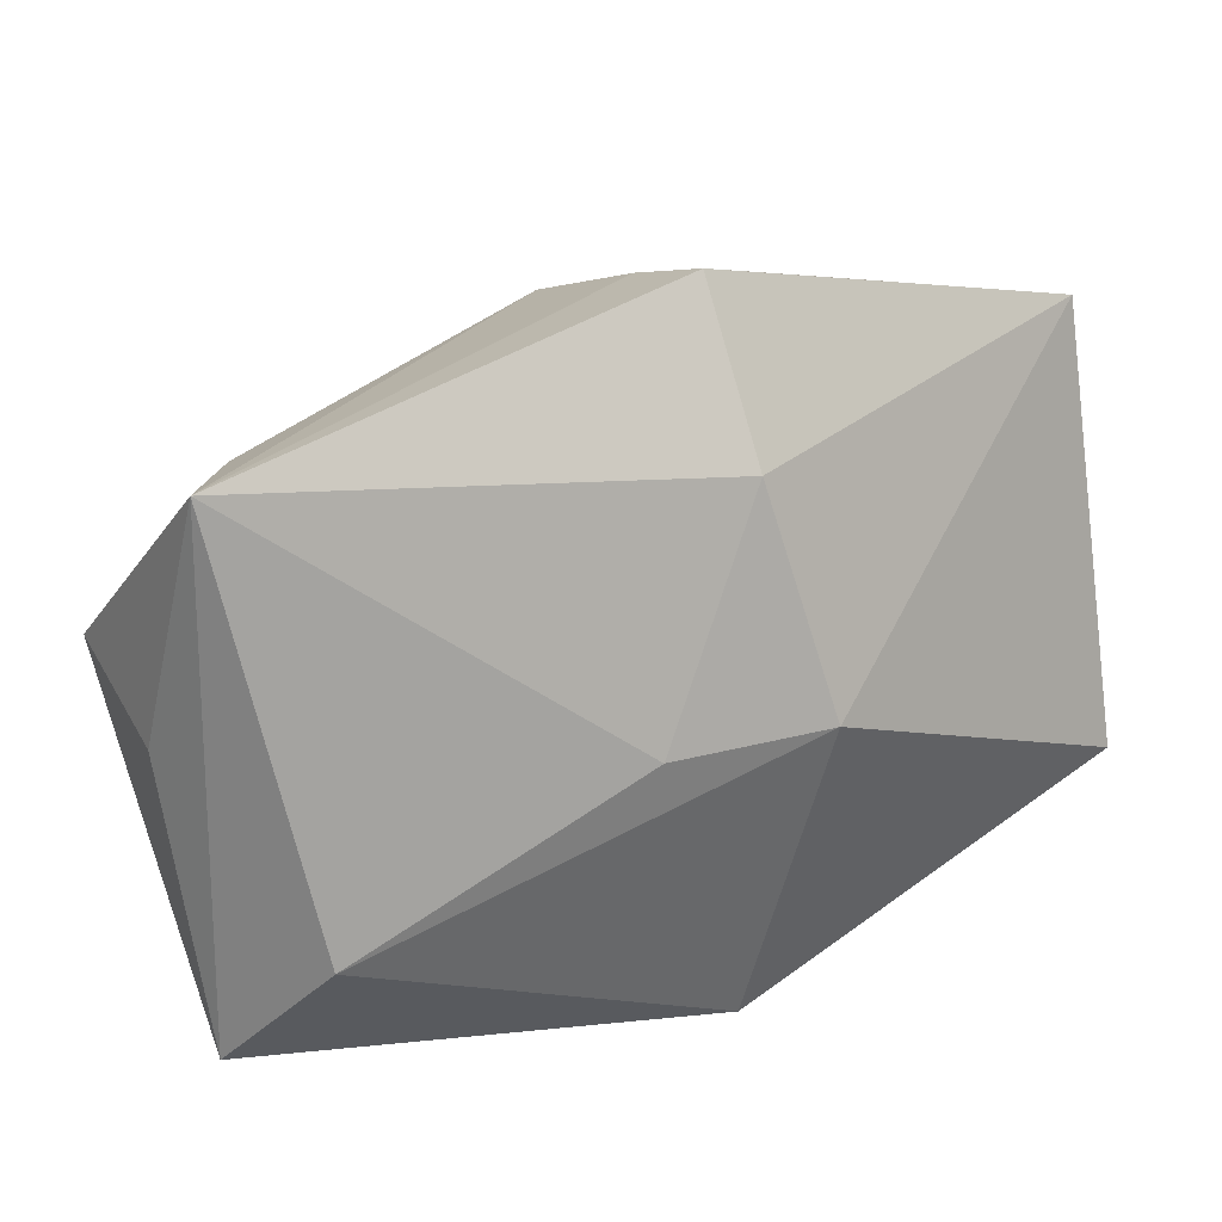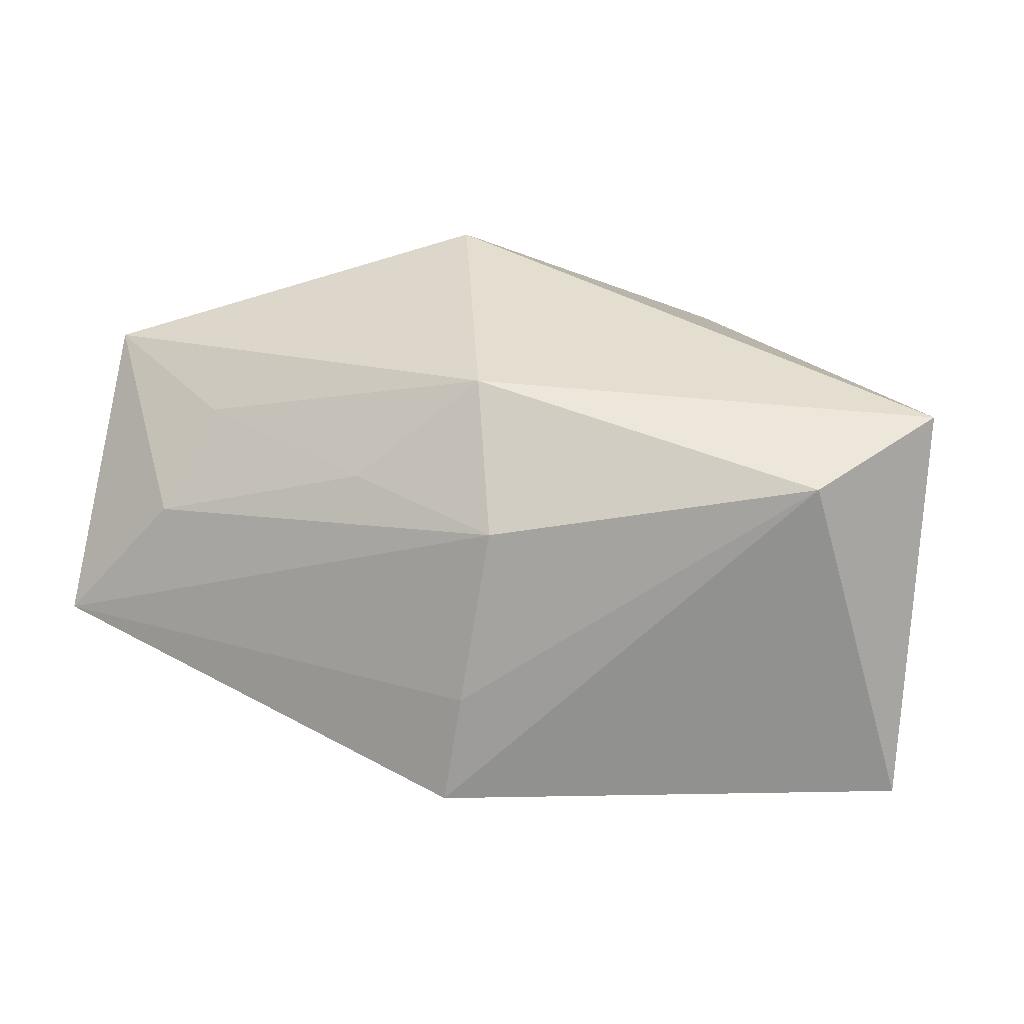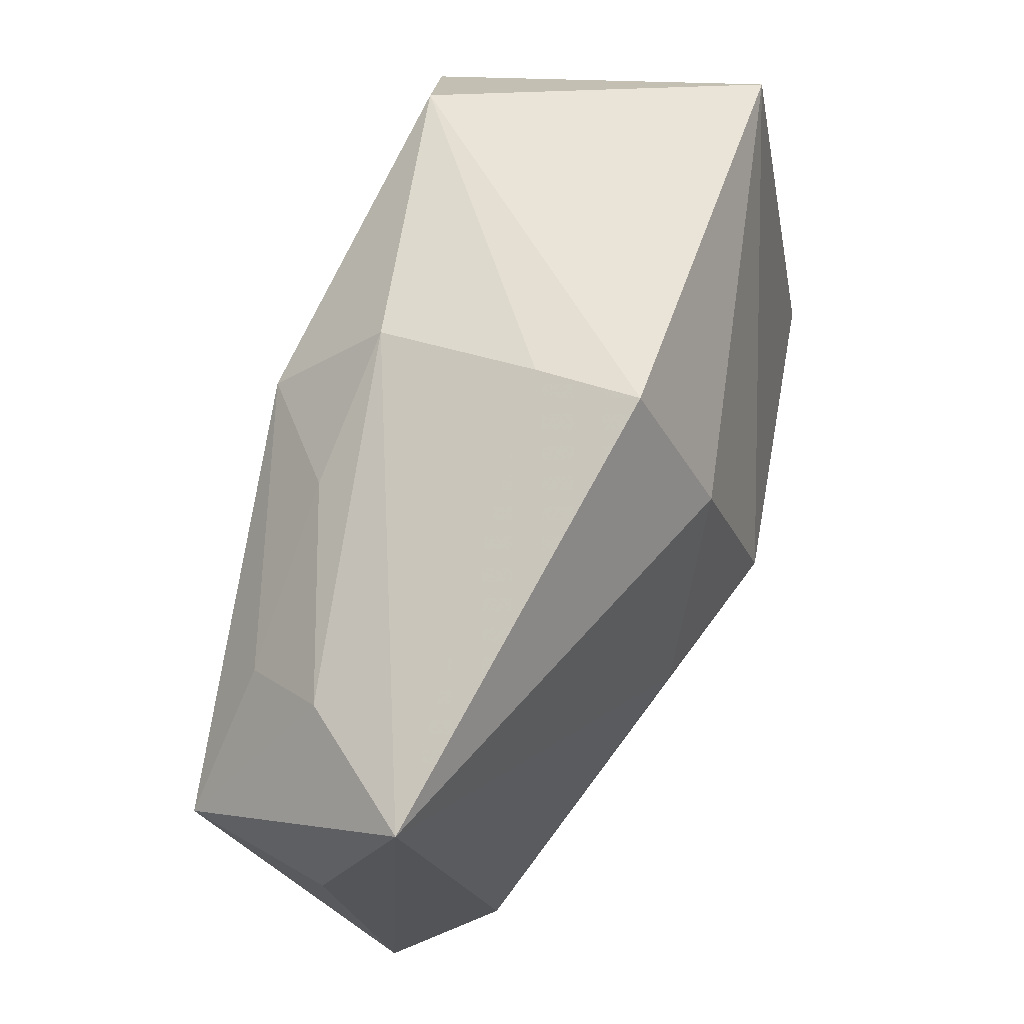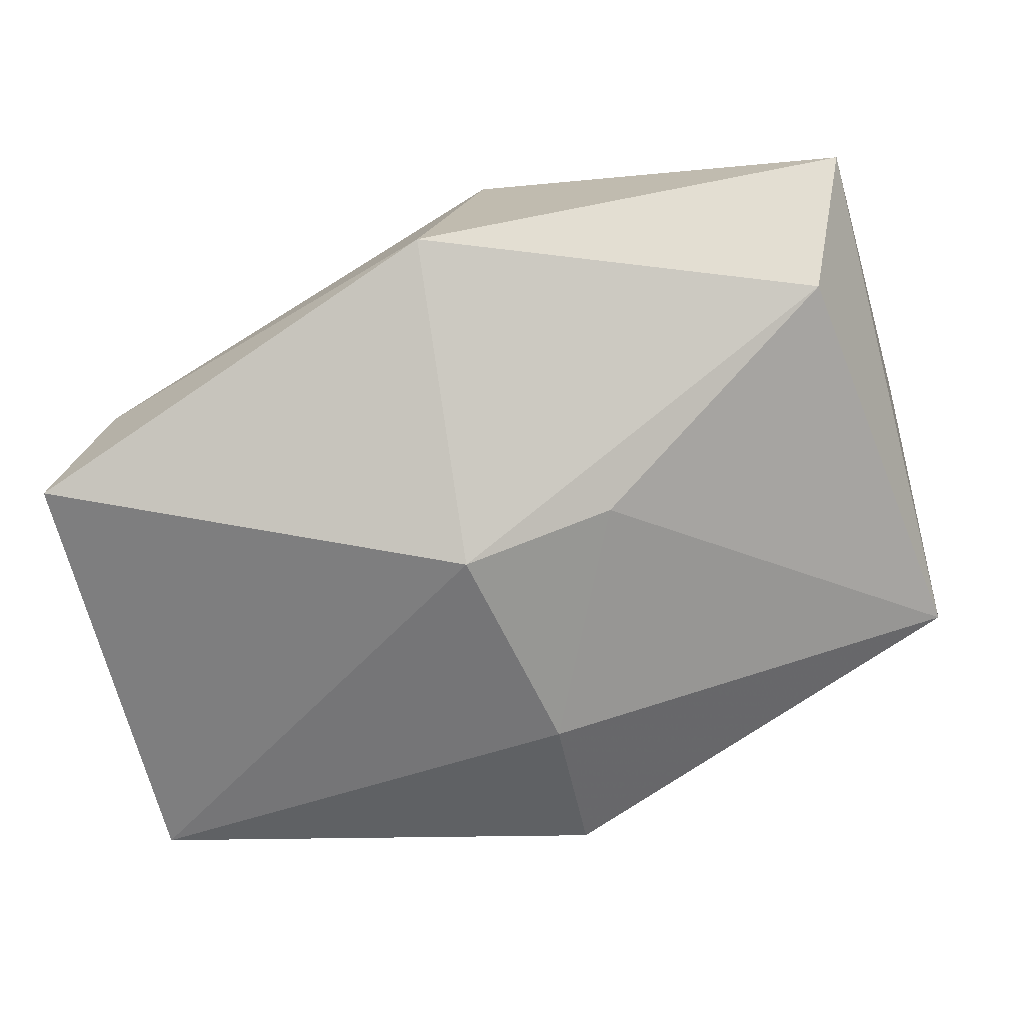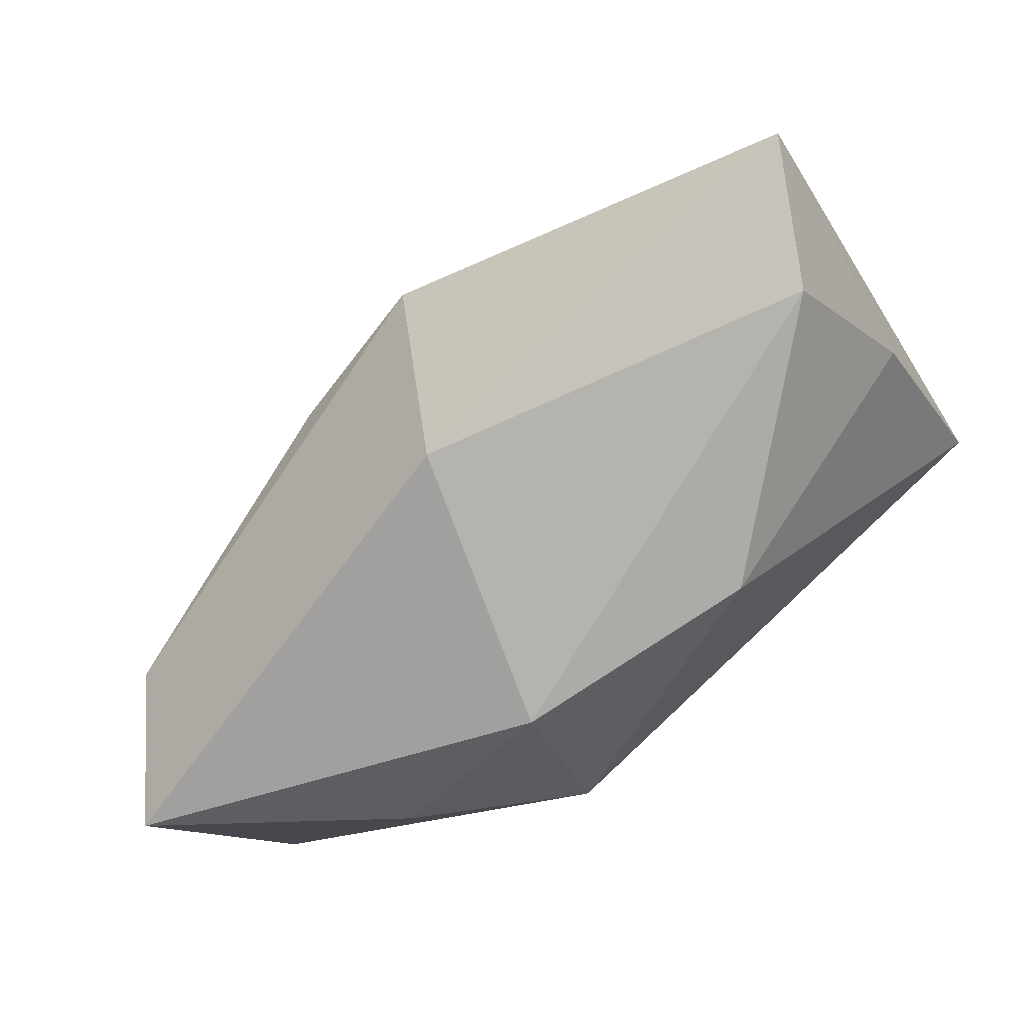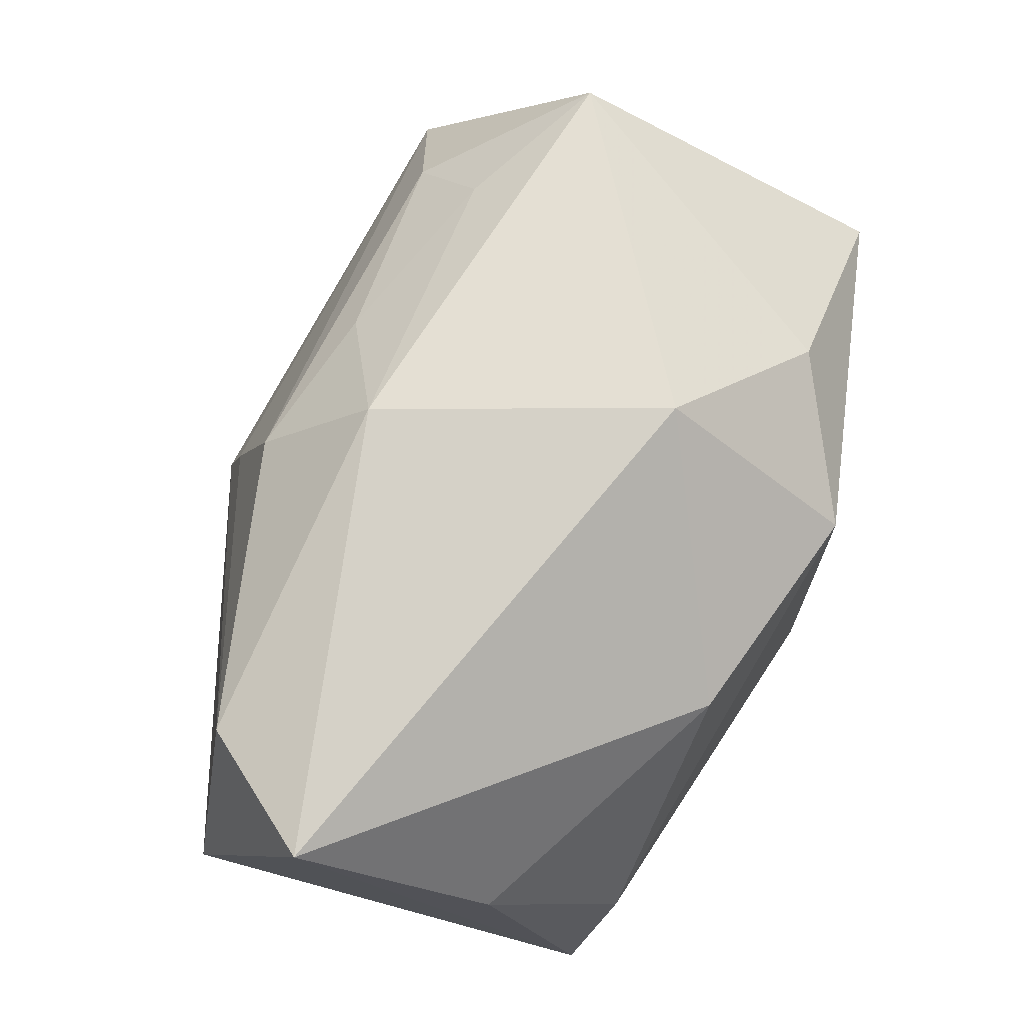
<metadata>
{"format":"obj","ext":"obj","renderer":"f3d","projection":"perspective","resolution":1024,"background":"white","views":[{"elev":22.2,"azim":142.0,"up":"+Y"},{"elev":33.3,"azim":-169.1,"up":"+Z"},{"elev":65.0,"azim":108.6,"up":"+Y"},{"elev":-74.0,"azim":13.1,"up":"+Z"},{"elev":-74.8,"azim":-146.3,"up":"+Y"},{"elev":75.7,"azim":-75.5,"up":"+Z"}]}
</metadata>
<code>
v 0.04067 0.003021 0.01704
v 0.002491 0.01463 0.02247
v -0.03696 -0.006894 0.004597
v 0.03575 -0.01678 -0.01029
v -0.02894 0.02048 0.01823
v 0.03245 0.01822 0.0072
v 0.01298 0.01939 0.01396
v 0.000446 -0.03039 -0.0156
v -0.0005086 0.02477 0.0127
v 0.02157 -0.02379 0.01261
v 0.02895 0.01169 0.01476
v 0.04184 0.02065 -0.00379
v -0.01435 -0.02245 0.01114
v -0.03291 -0.01889 -0.007534
v -0.03831 0.01027 0.02065
v -0.03831 0.02333 -0.0121
v -0.03831 -0.01596 -0.01975
v 0.006278 -0.03039 0.00884
v 0.002628 0.01803 -0.0196
v 0.009328 -0.01262 0.02343
v 0.001254 0.02969 -0.002427
v 0.04235 -0.001788 0.00431
v 0.002358 0.03223 -0.01208
v -0.001582 -0.001872 -0.02448
v 0.01215 -0.002645 -0.01999
v 0.04075 -0.02686 -0.000879
f 17 16 24
f 23 16 5
f 23 12 19
f 24 16 19
f 19 16 23
f 16 17 15
f 15 5 16
f 20 2 15
f 15 2 5
f 1 2 20
f 5 2 9
f 20 15 13
f 3 15 17
f 3 13 15
f 23 5 21
f 5 9 21
f 21 12 23
f 21 9 12
f 6 1 12
f 12 9 6
f 14 3 17
f 13 3 14
f 12 1 22
f 22 26 12
f 1 26 22
f 8 17 24
f 8 14 17
f 10 1 20
f 10 26 1
f 24 19 25
f 25 19 12
f 2 1 11
f 1 6 11
f 7 9 2
f 7 6 9
f 2 11 7
f 7 11 6
f 13 14 18
f 14 8 18
f 20 13 18
f 18 10 20
f 18 8 26
f 26 10 18
f 26 8 4
f 4 8 24
f 24 25 4
f 12 26 4
f 4 25 12

</code>
